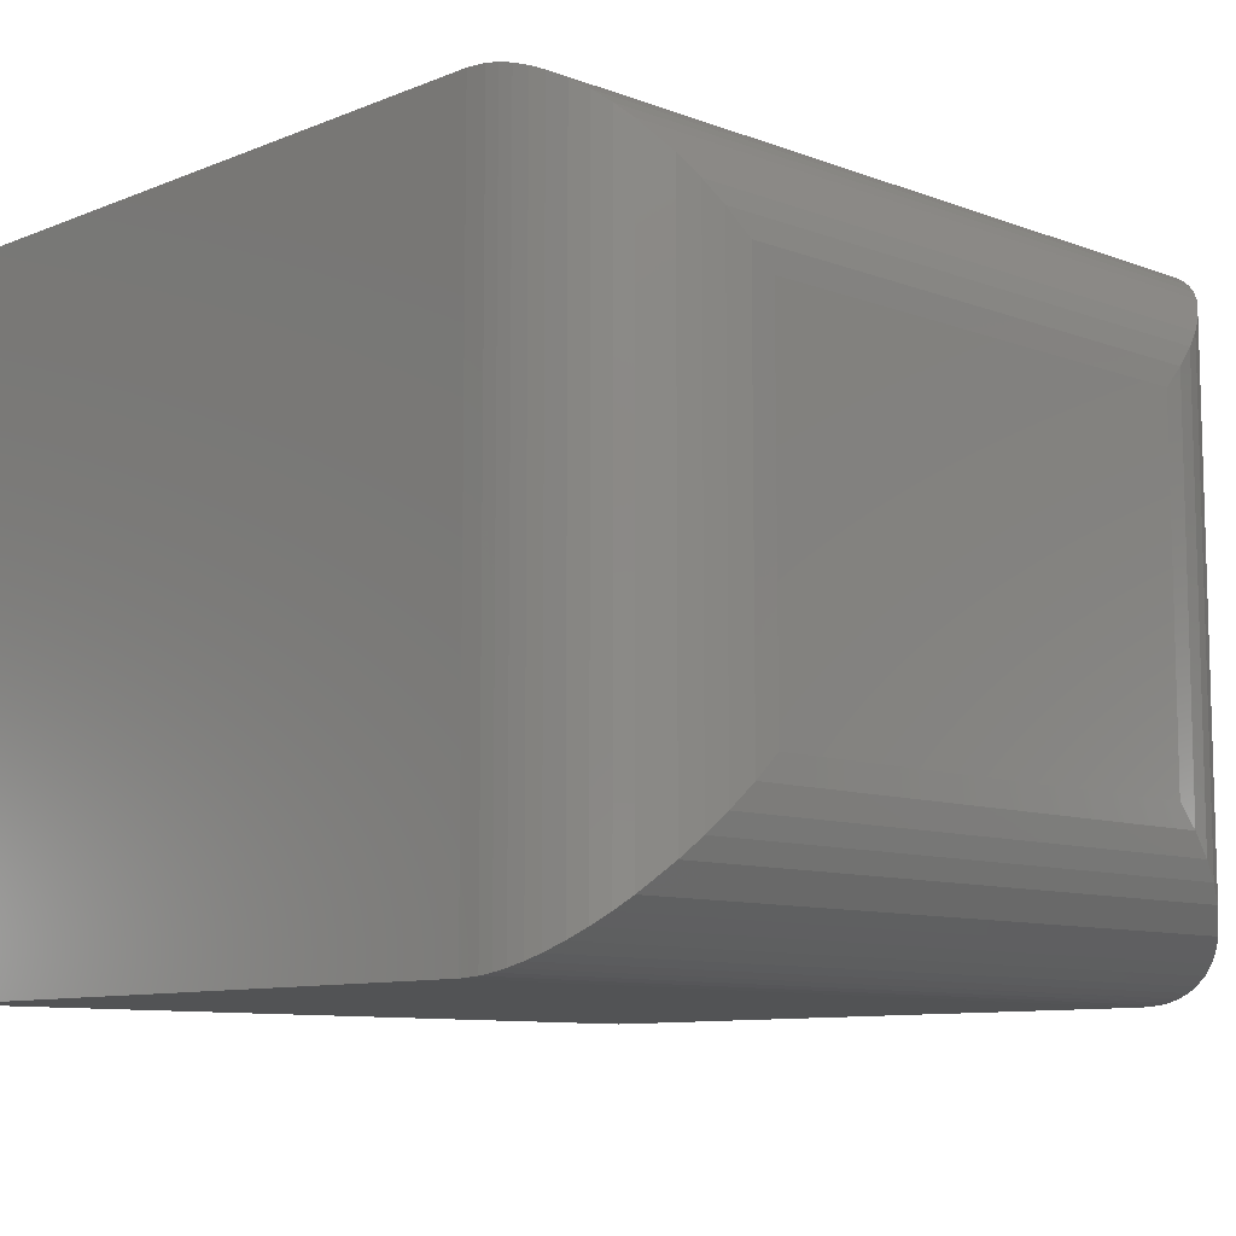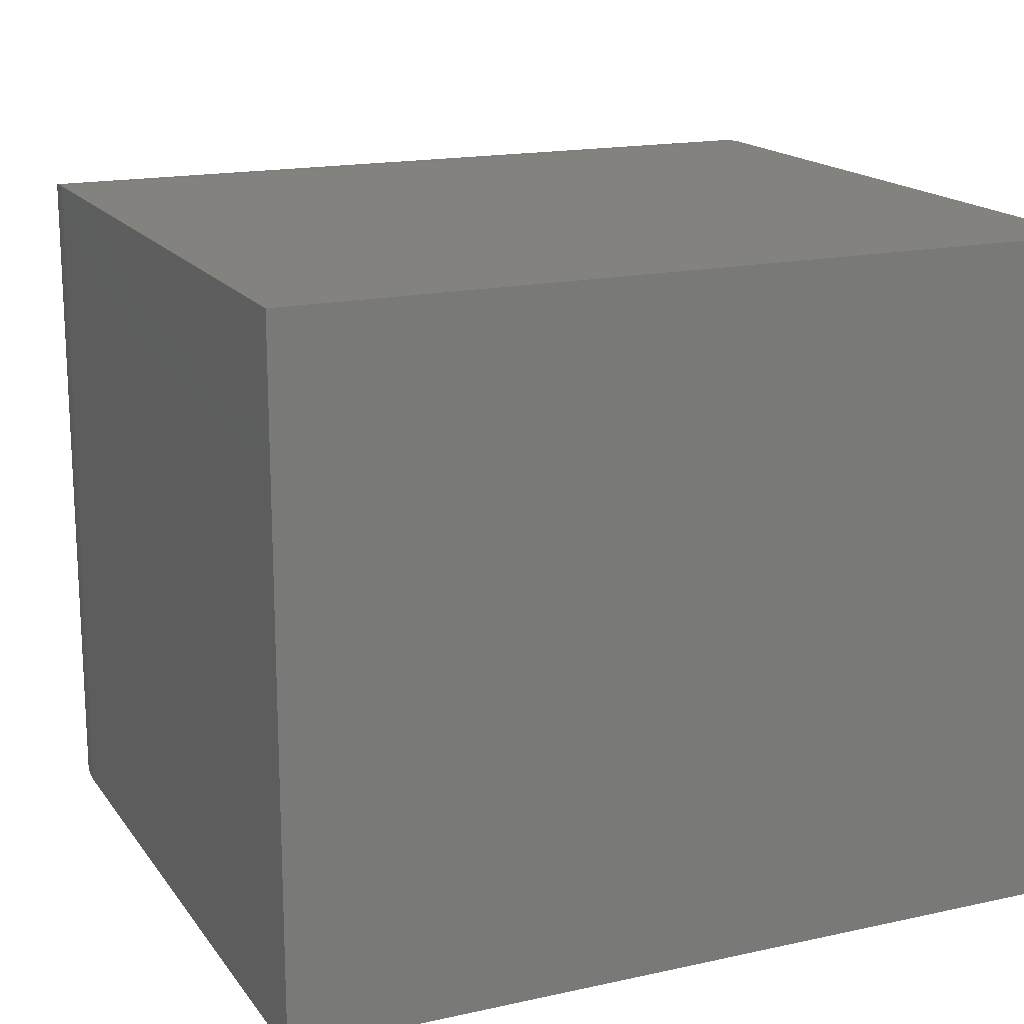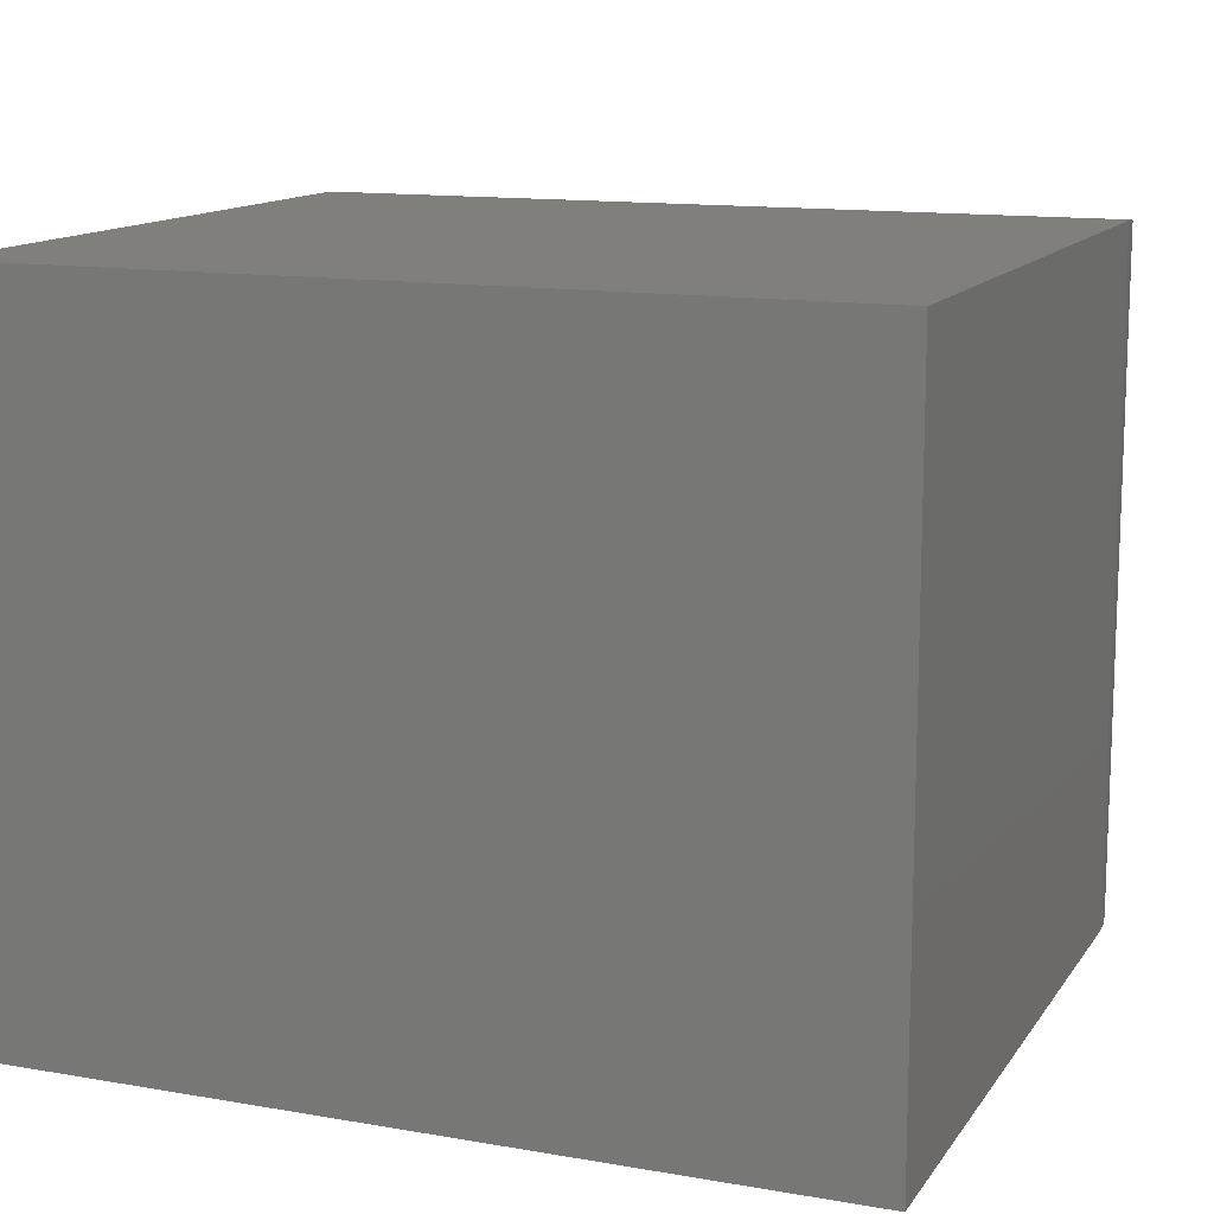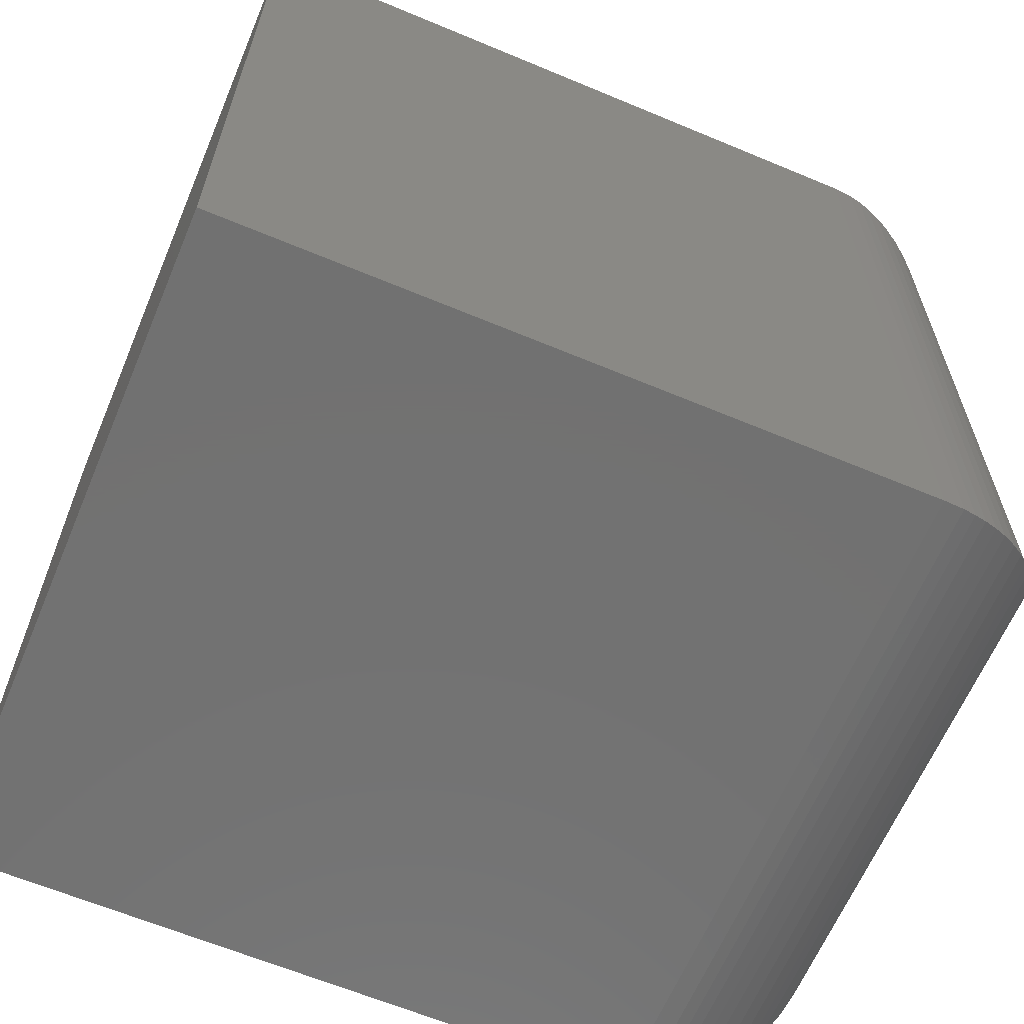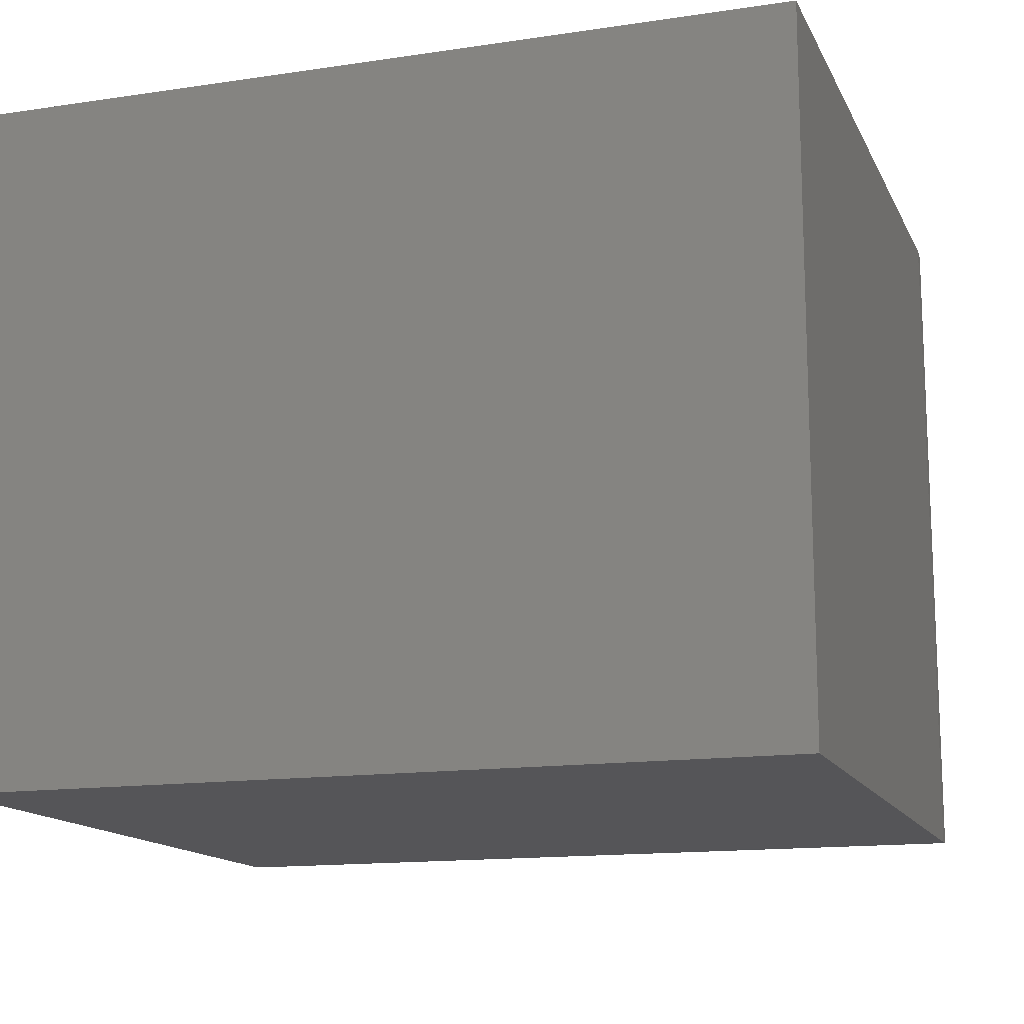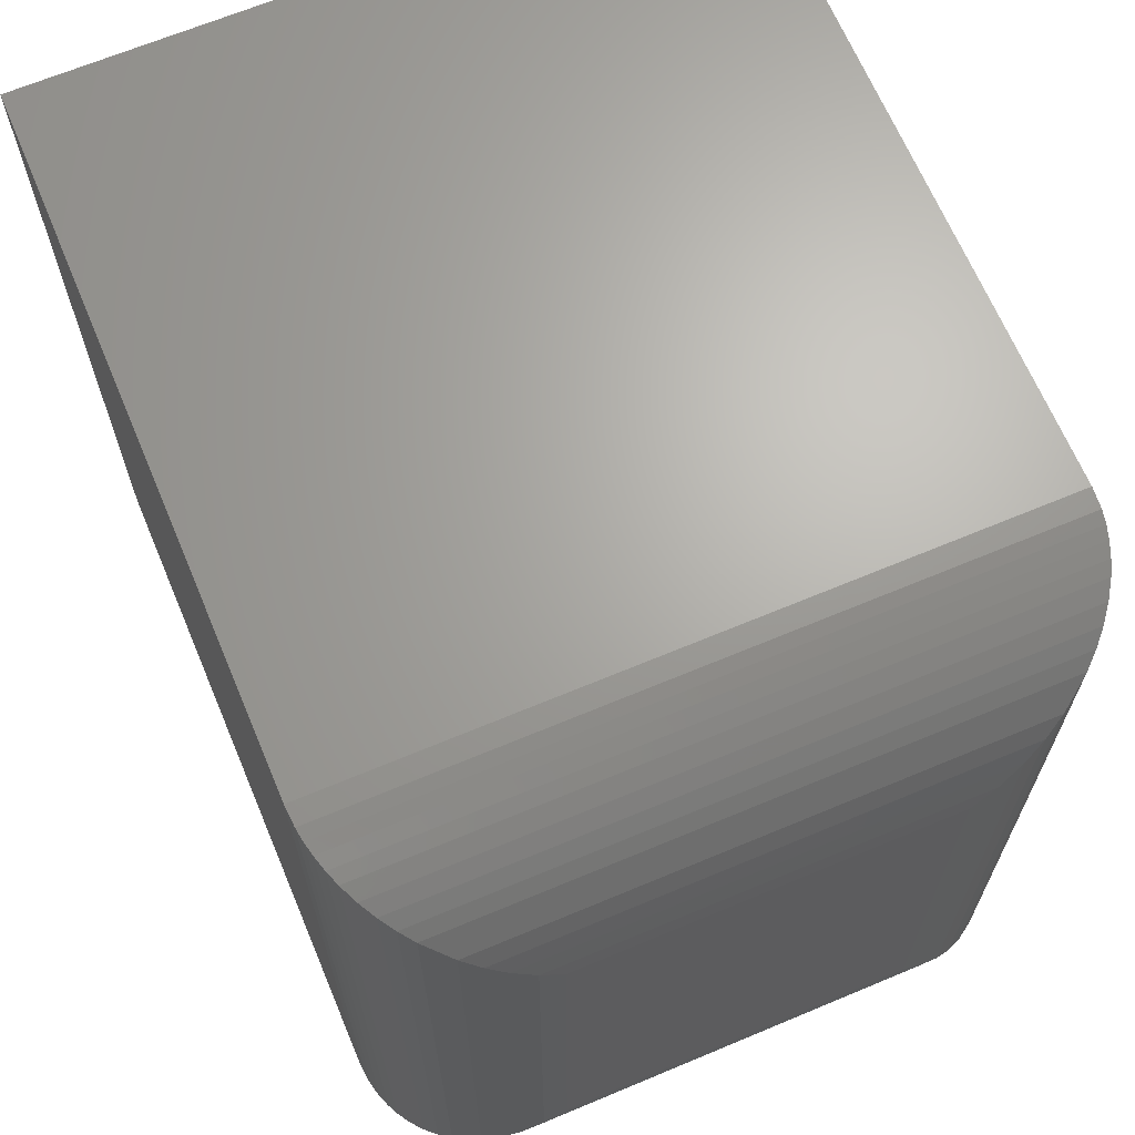
<metadata>
{"format":"stl","ext":"stl","renderer":"f3d","projection":"perspective","resolution":1024,"background":"white","views":[{"elev":-9.6,"azim":-134.0,"up":"+Y"},{"elev":16.8,"azim":66.0,"up":"+Y"},{"elev":13.0,"azim":111.7,"up":"+Y"},{"elev":-63.7,"azim":157.1,"up":"+Z"},{"elev":-14.2,"azim":108.3,"up":"+Y"},{"elev":66.6,"azim":-112.8,"up":"+Z"}]}
</metadata>
<code>
# stl→obj: 64 verts, 124 faces
v -0.625 -0.5234 -0.2734
v -0.1016 -0.5234 -0.2734
v -0.625 -0.5234 0.3545
v -0.1016 -0.5234 0.3545
v -0.625 1.388e-17 -0.2734
v -0.625 4.874e-17 0.3545
v -0.1016 7.199e-17 -0.2734
v -0.1016 1.068e-16 0.3545
v -0.75 -0.3984 0.2295
v -0.75 -0.125 0.2295
v -0.75 -0.3984 -0.1484
v -0.75 -0.125 -0.1484
v -0.6405 -0.0009588 0.3536
v -0.65 -0.002522 -0.2709
v -0.65 -0.002521 0.352
v -0.6593 -0.004789 -0.2687
v -0.6405 -0.0009588 -0.2725
v -0.7487 -0.1073 -0.1661
v -0.7487 -0.1073 0.2472
v -0.745 -0.09011 -0.1833
v -0.745 -0.09011 0.2644
v -0.74 -0.07606 -0.1974
v -0.74 -0.07606 0.2785
v -0.7332 -0.06234 -0.2111
v -0.7332 -0.06234 0.2922
v -0.7195 -0.04323 -0.2302
v -0.7195 -0.04323 0.3113
v -0.7111 -0.03438 -0.2391
v -0.7111 -0.03438 0.3201
v -0.7015 -0.02617 -0.2473
v -0.7015 -0.02617 0.3284
v -0.6908 -0.01875 -0.2547
v -0.6908 -0.01875 0.3358
v -0.679 -0.01228 -0.2612
v -0.679 -0.01228 0.3422
v -0.6694 -0.00817 -0.2653
v -0.6694 -0.008168 0.3464
v -0.6593 -0.004785 0.3497
v -0.65 -0.5209 -0.2709
v -0.6593 -0.5187 -0.2686
v -0.6405 -0.5225 -0.2725
v -0.7487 -0.4161 -0.1661
v -0.745 -0.4333 -0.1833
v -0.74 -0.4474 -0.1974
v -0.7332 -0.4611 -0.2111
v -0.7195 -0.4802 -0.2302
v -0.7111 -0.4891 -0.2391
v -0.7015 -0.4973 -0.2473
v -0.6908 -0.5047 -0.2547
v -0.679 -0.5112 -0.2612
v -0.6694 -0.5153 -0.2653
v -0.6593 -0.5186 0.3497
v -0.65 -0.5209 0.352
v -0.7487 -0.4161 0.2472
v -0.745 -0.4333 0.2644
v -0.74 -0.4474 0.2785
v -0.7332 -0.4611 0.2922
v -0.7195 -0.4802 0.3113
v -0.7111 -0.4891 0.3201
v -0.7015 -0.4973 0.3284
v -0.6908 -0.5047 0.3358
v -0.679 -0.5112 0.3422
v -0.6694 -0.5153 0.3464
v -0.6405 -0.5225 0.3536
f 1 2 3
f 3 2 4
f 5 6 7
f 7 6 8
f 9 10 11
f 11 10 12
f 4 8 3
f 3 8 6
f 1 5 2
f 2 5 7
f 13 14 15
f 15 14 16
f 6 5 13
f 13 5 17
f 13 17 14
f 12 10 18
f 18 10 19
f 18 19 20
f 20 19 21
f 20 21 22
f 22 21 23
f 22 23 24
f 24 23 25
f 24 25 26
f 26 25 27
f 26 27 28
f 28 27 29
f 28 29 30
f 30 29 31
f 30 31 32
f 32 31 33
f 32 33 34
f 34 33 35
f 34 35 36
f 36 35 37
f 36 37 16
f 16 37 38
f 16 38 15
f 17 39 14
f 14 39 40
f 5 1 17
f 17 1 41
f 17 41 39
f 11 12 42
f 42 12 18
f 42 18 43
f 43 18 20
f 43 20 44
f 44 20 22
f 44 22 45
f 45 22 24
f 45 24 46
f 46 24 26
f 46 26 47
f 47 26 28
f 47 28 48
f 48 28 30
f 48 30 49
f 49 30 32
f 49 32 50
f 50 32 34
f 50 34 51
f 51 34 36
f 51 36 40
f 40 36 16
f 40 16 14
f 52 39 53
f 53 39 41
f 9 11 54
f 54 11 42
f 54 42 55
f 55 42 43
f 55 43 56
f 56 43 44
f 56 44 57
f 57 44 45
f 57 45 58
f 58 45 46
f 58 46 59
f 59 46 47
f 59 47 60
f 60 47 48
f 60 48 61
f 61 48 49
f 61 49 62
f 62 49 50
f 62 50 63
f 63 50 51
f 63 51 52
f 52 51 40
f 52 40 39
f 1 3 41
f 41 3 64
f 41 64 53
f 38 53 15
f 15 53 64
f 10 9 19
f 19 9 54
f 19 54 21
f 21 54 55
f 21 55 23
f 23 55 56
f 23 56 25
f 25 56 57
f 25 57 27
f 27 57 58
f 27 58 29
f 29 58 59
f 29 59 31
f 31 59 60
f 31 60 33
f 33 60 61
f 33 61 35
f 35 61 62
f 35 62 37
f 37 62 63
f 37 63 38
f 38 63 52
f 38 52 53
f 3 6 64
f 64 6 13
f 64 13 15
f 2 7 4
f 4 7 8

</code>
